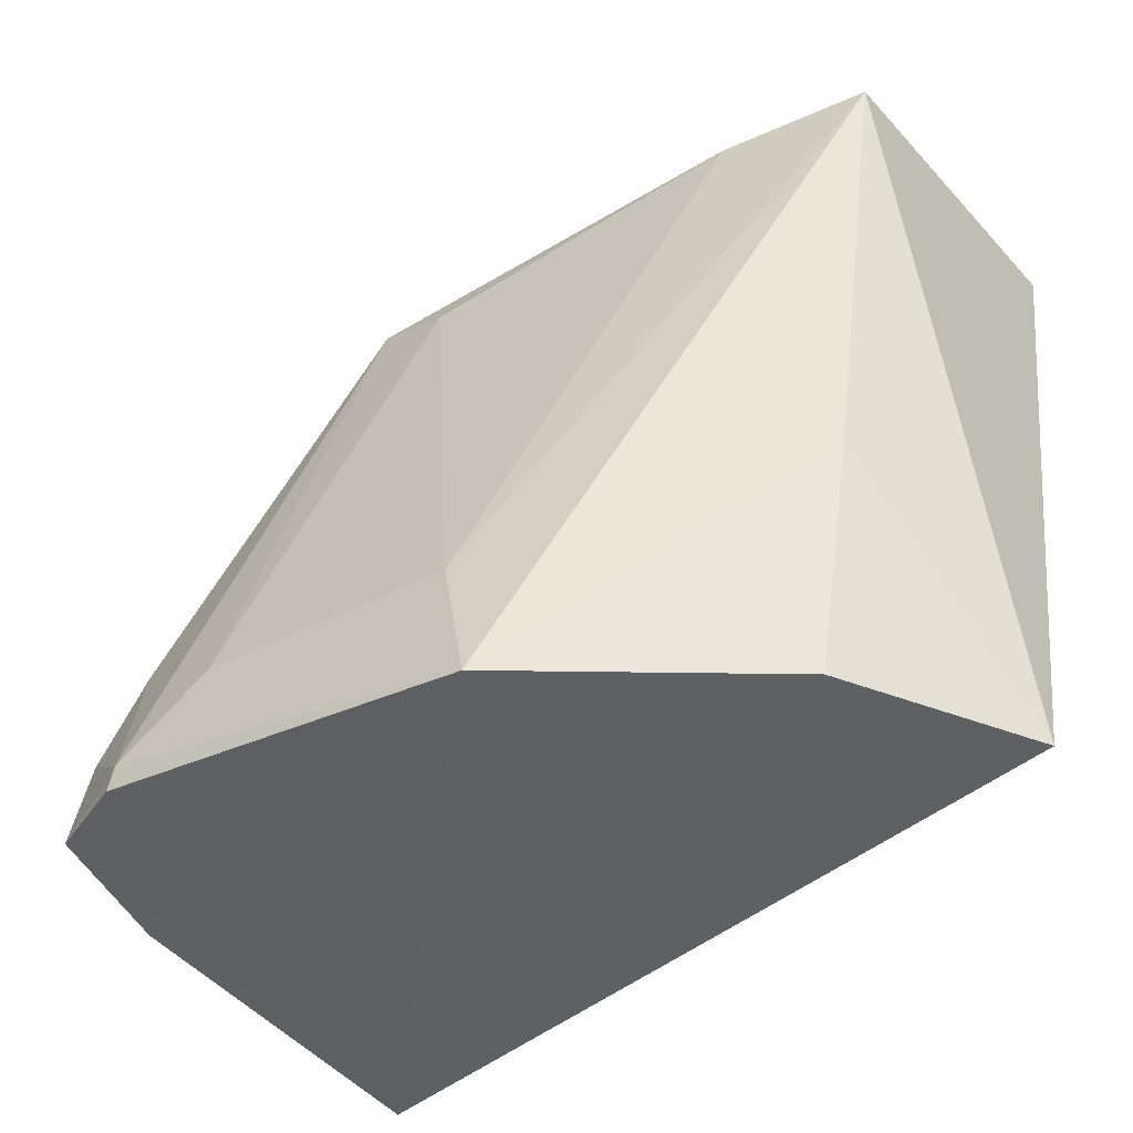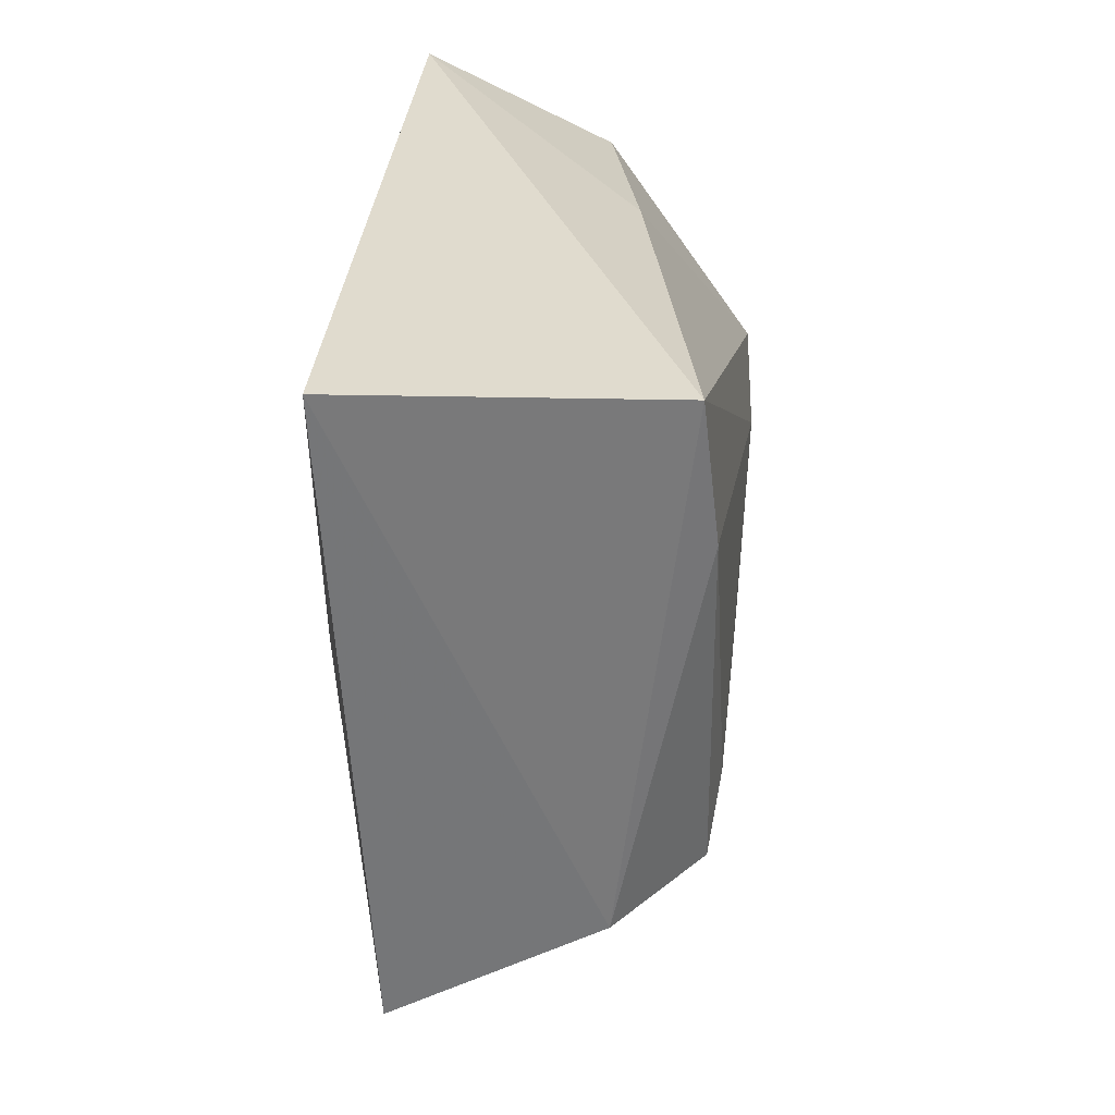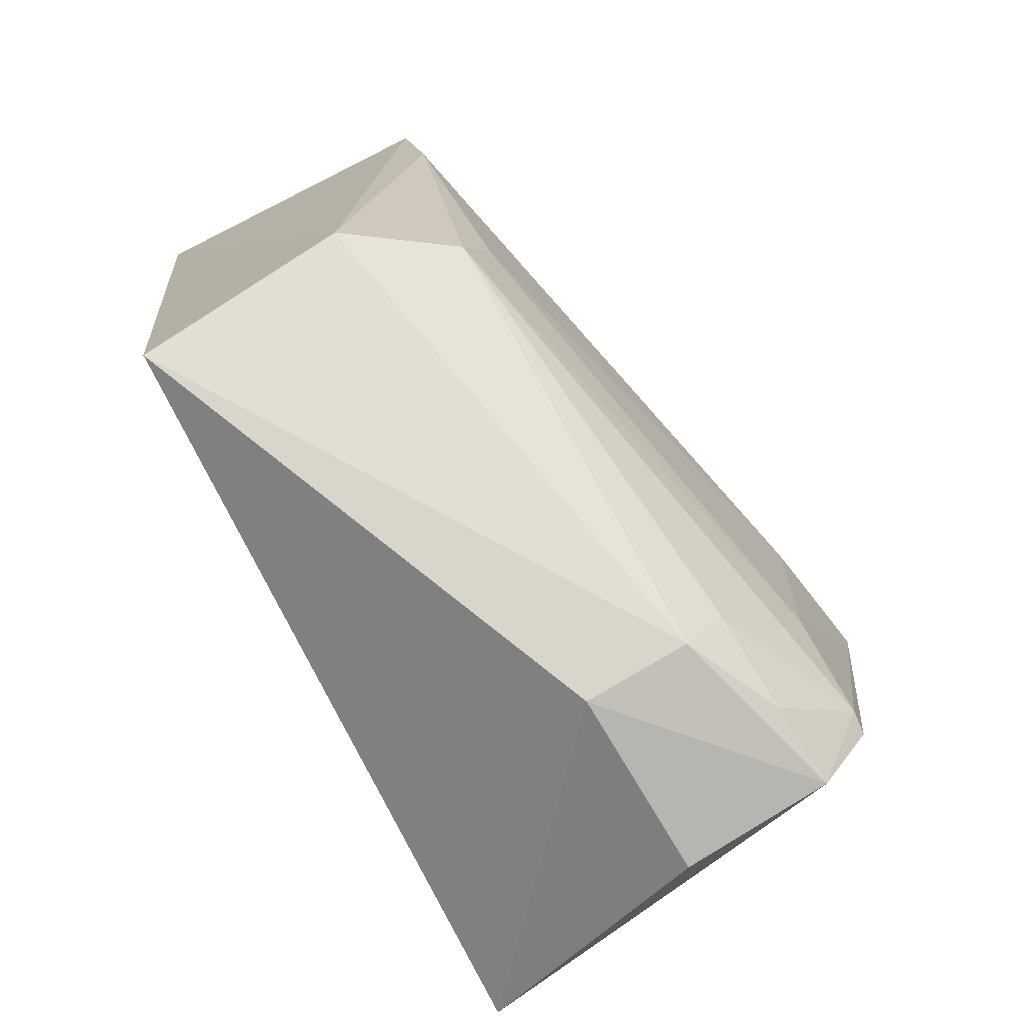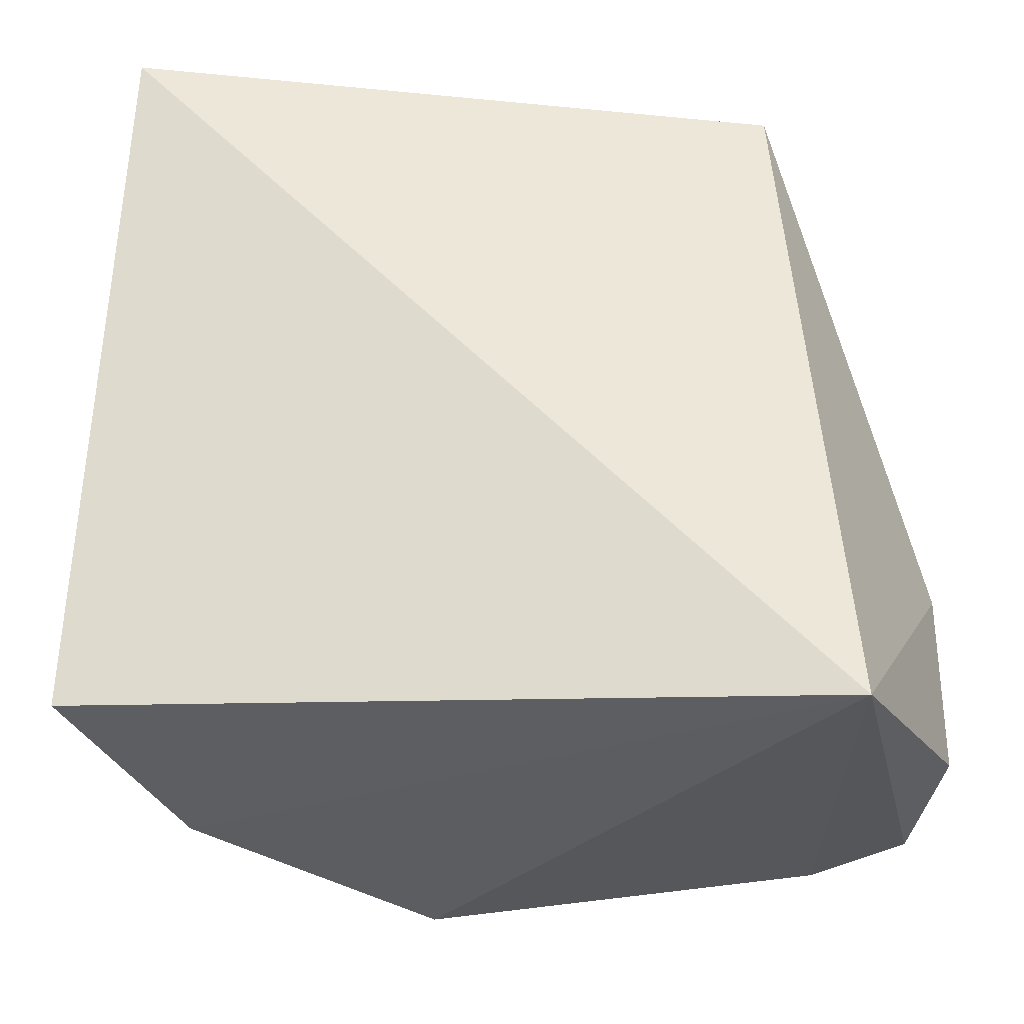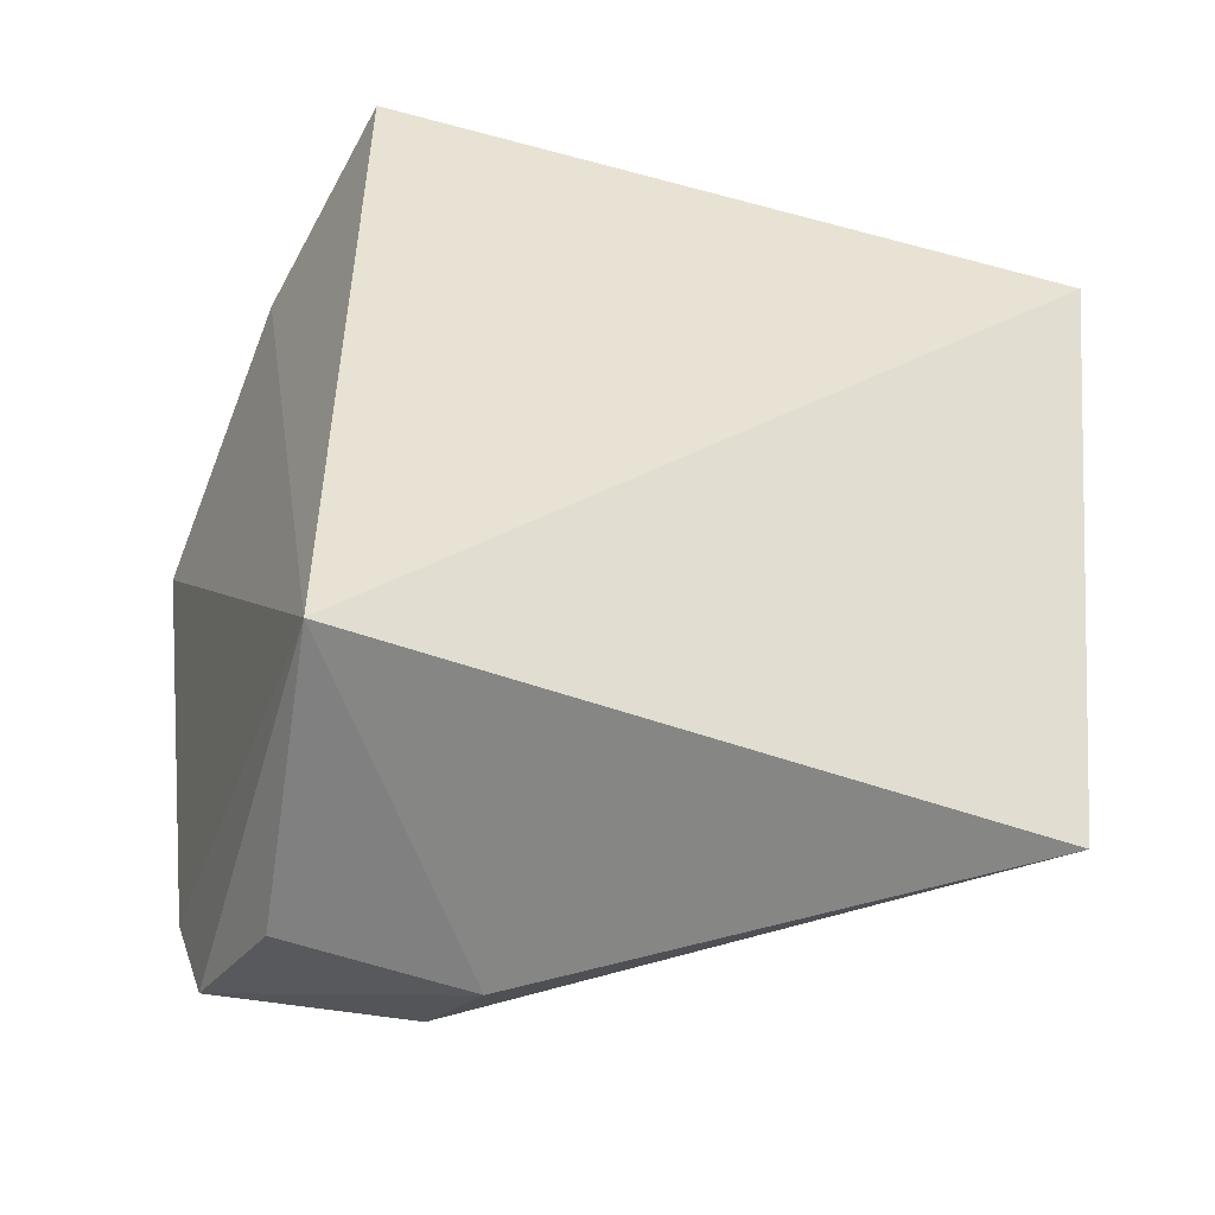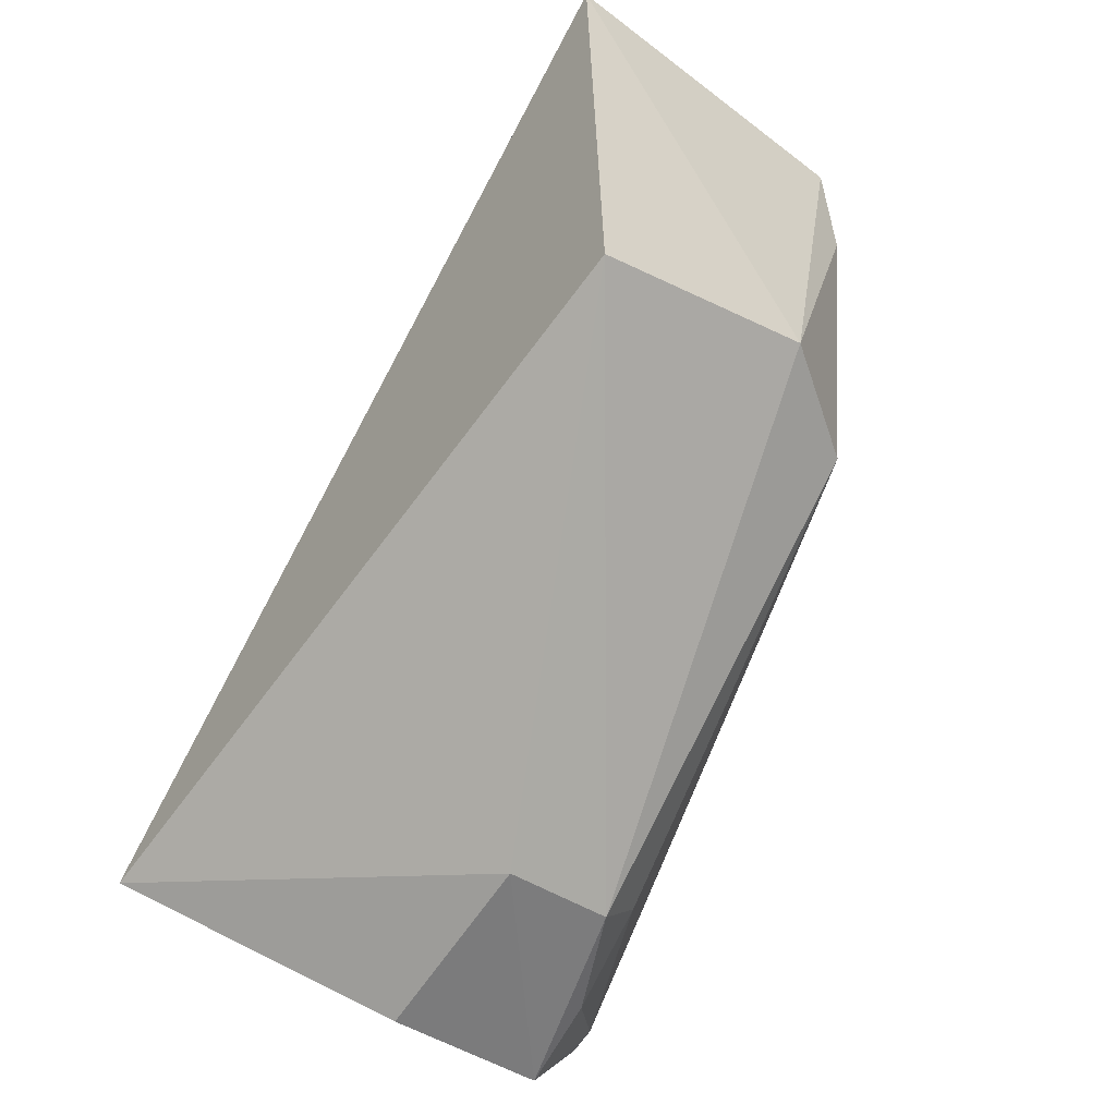
<metadata>
{"format":"obj","ext":"obj","renderer":"f3d","projection":"perspective","resolution":1024,"background":"white","views":[{"elev":-37.0,"azim":-57.7,"up":"+Y"},{"elev":29.6,"azim":168.4,"up":"+Z"},{"elev":-76.9,"azim":-155.9,"up":"+Z"},{"elev":-43.2,"azim":90.2,"up":"+Y"},{"elev":-38.2,"azim":56.3,"up":"+Z"},{"elev":-64.1,"azim":140.2,"up":"+Z"}]}
</metadata>
<code>
v -0.01272 0.04267 0.04908
v -0.02525 0.001396 0.05118
v -0.01786 -0.003887 0.00733
v -0.03119 0.01387 0.0004627
v -0.03165 0.0436 0.04736
v -0.04608 0.001263 0.03062
v -0.01549 0.04018 0.009882
v -0.03668 0.001346 0.04465
v -0.04136 0.003471 0.002131
v -0.02781 0.0417 0.01506
v -0.03509 0.01593 0.04587
v -0.03247 0.002617 0.0006564
v -0.04438 0.003308 0.007502
v -0.03743 0.01418 0.002029
v -0.03533 0.03638 0.02078
v -0.04058 0.00842 0.002882
v -0.04365 0.009351 0.01296
v -0.04422 0.009276 0.02814
v -0.0329 0.04251 0.03871
v -0.03423 0.03777 0.01618
v -0.04441 0.00468 0.00794
v -0.03966 0.0139 0.005207
f 1 2 3
f 5 2 1
f 7 1 3
f 7 3 4
f 8 6 3
f 8 3 2
f 10 5 1
f 10 1 7
f 11 8 2
f 11 2 5
f 11 5 6
f 11 6 8
f 12 9 4
f 12 4 3
f 12 3 9
f 13 9 3
f 13 3 6
f 14 10 7
f 14 7 4
f 14 4 9
f 16 14 9
f 18 6 5
f 18 17 6
f 18 15 17
f 19 5 10
f 19 18 5
f 19 15 18
f 20 10 14
f 20 17 15
f 20 19 10
f 20 15 19
f 21 16 9
f 21 9 13
f 21 17 20
f 21 13 6
f 21 6 17
f 22 20 14
f 22 14 16
f 22 21 20
f 22 16 21

</code>
